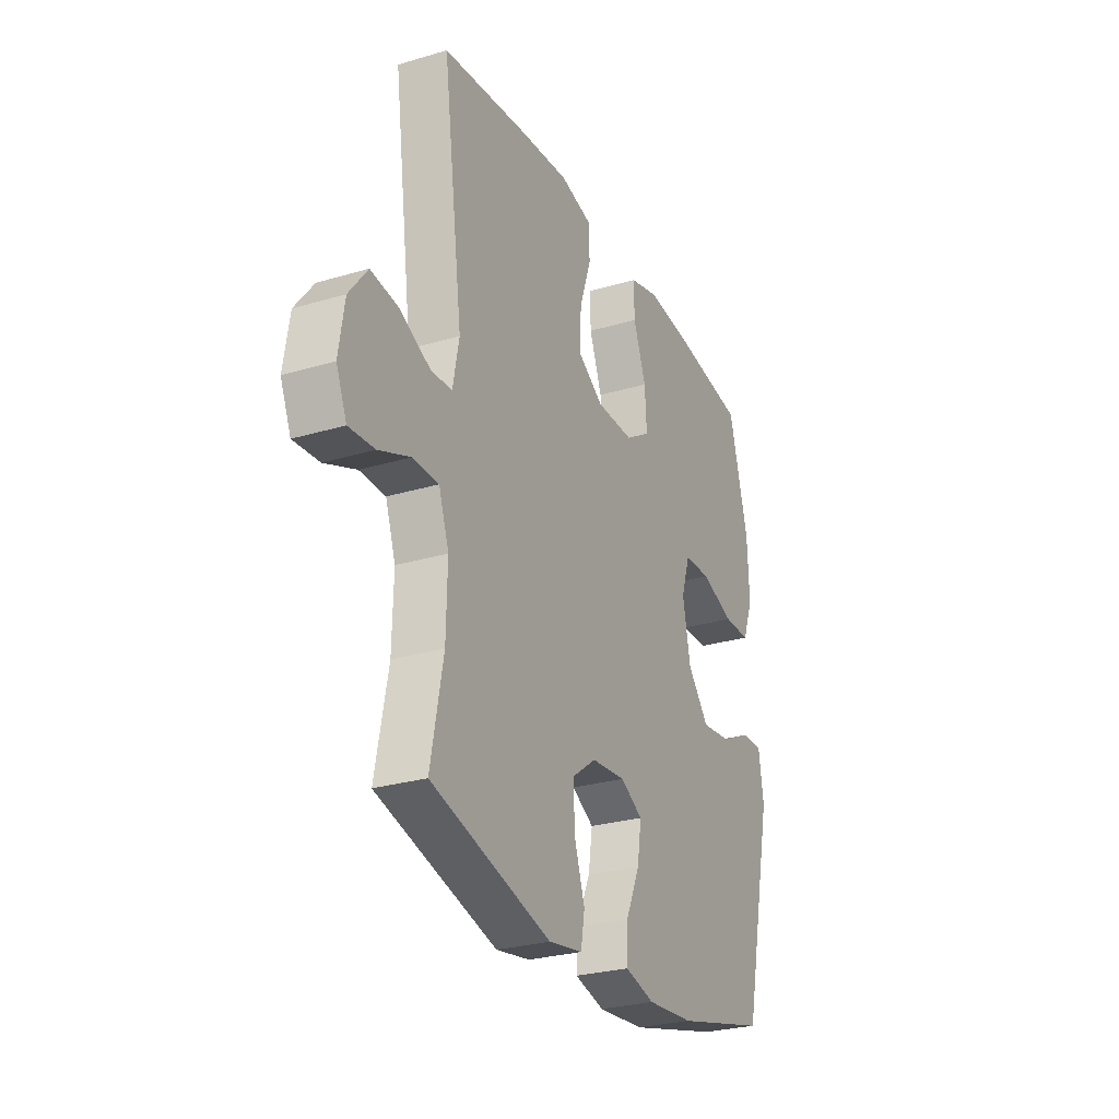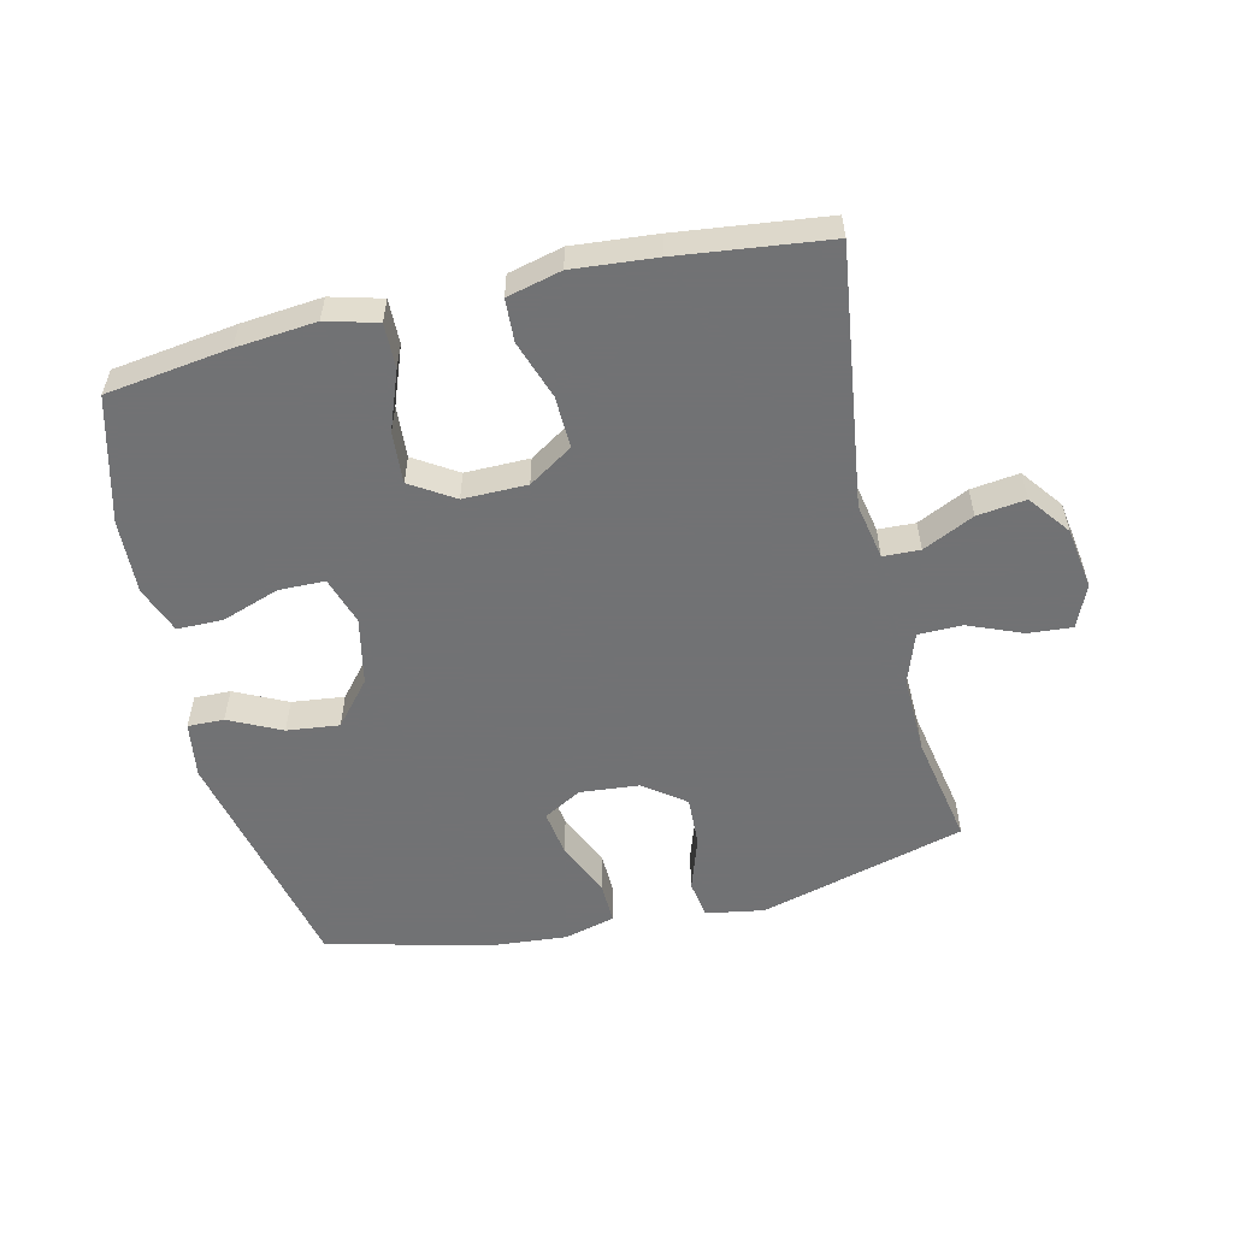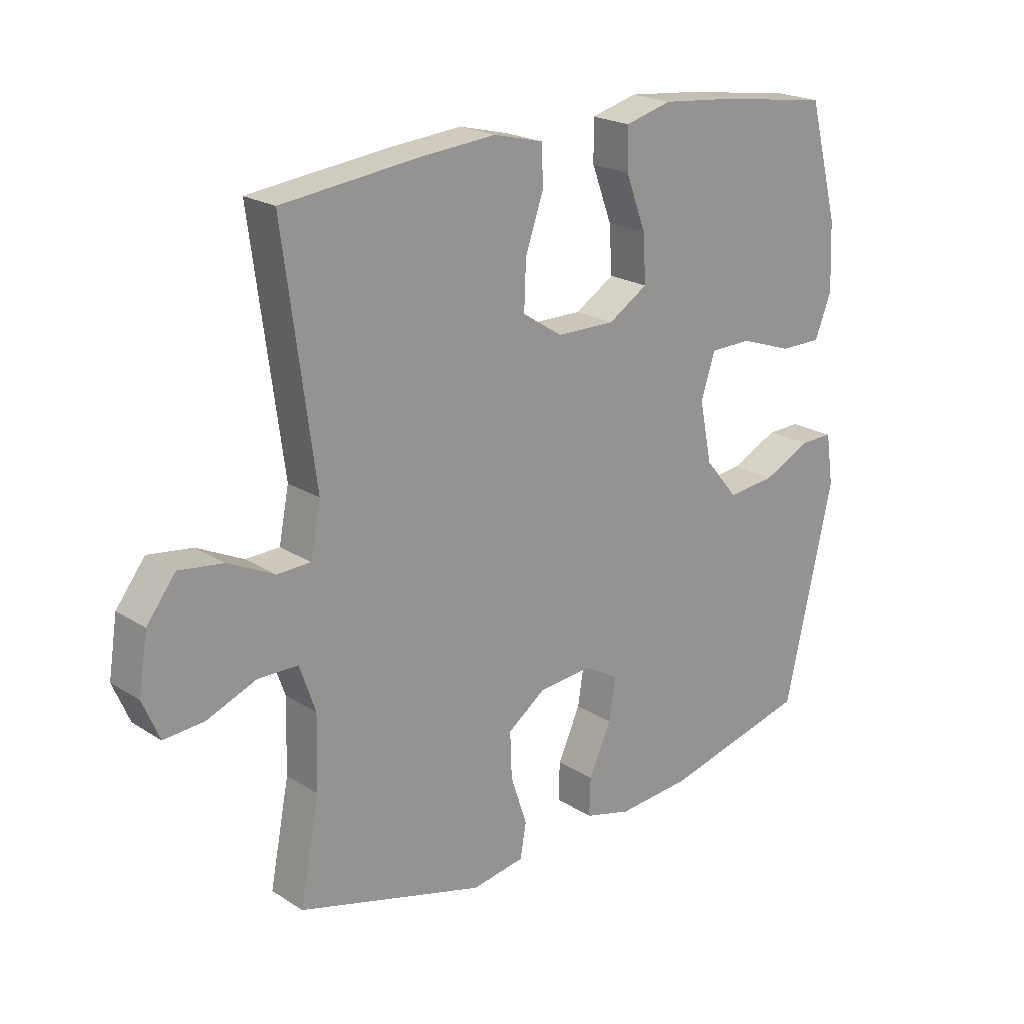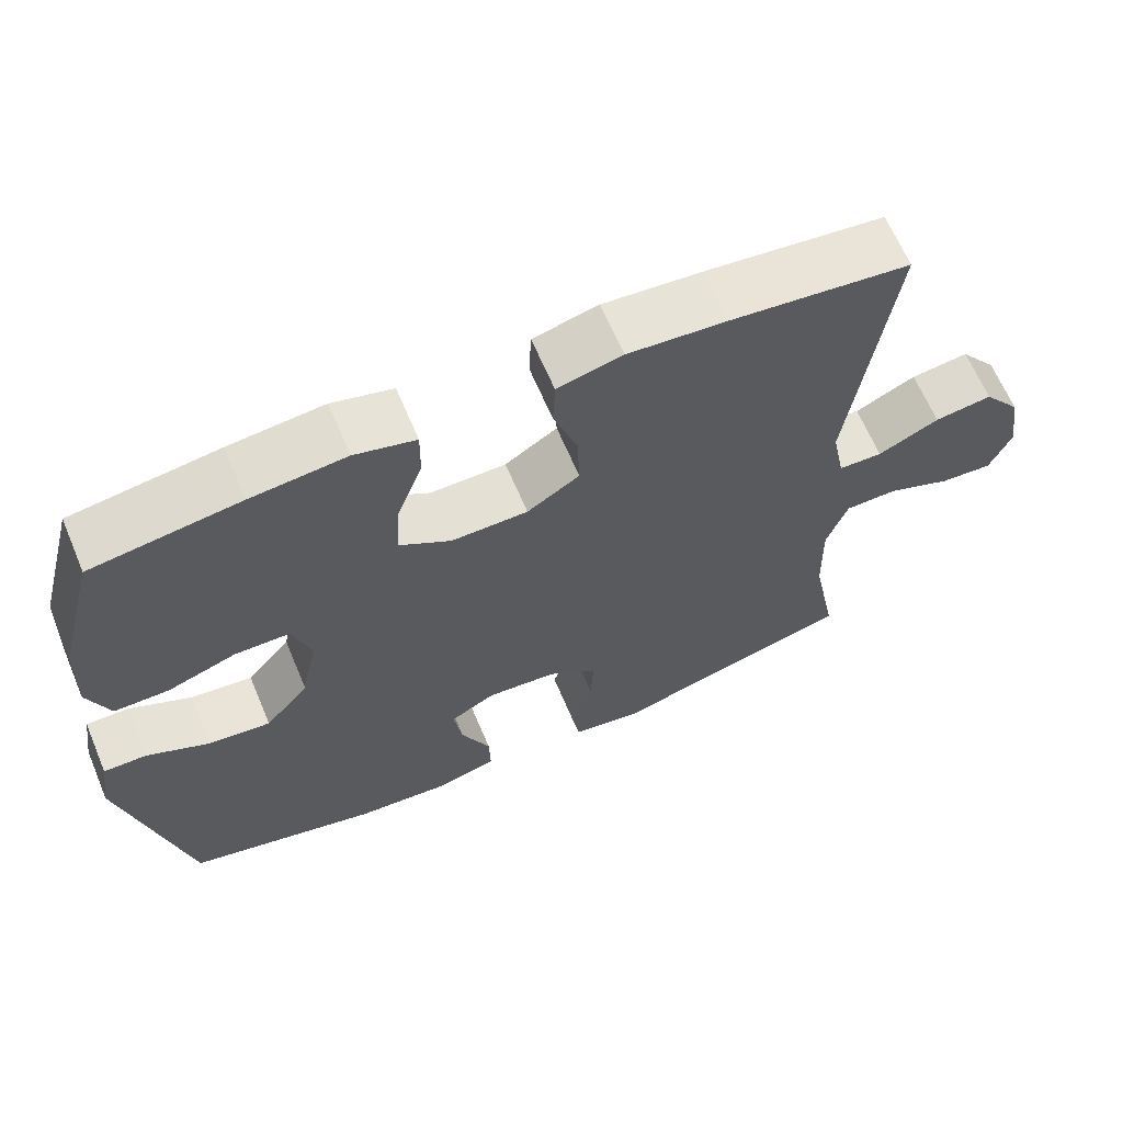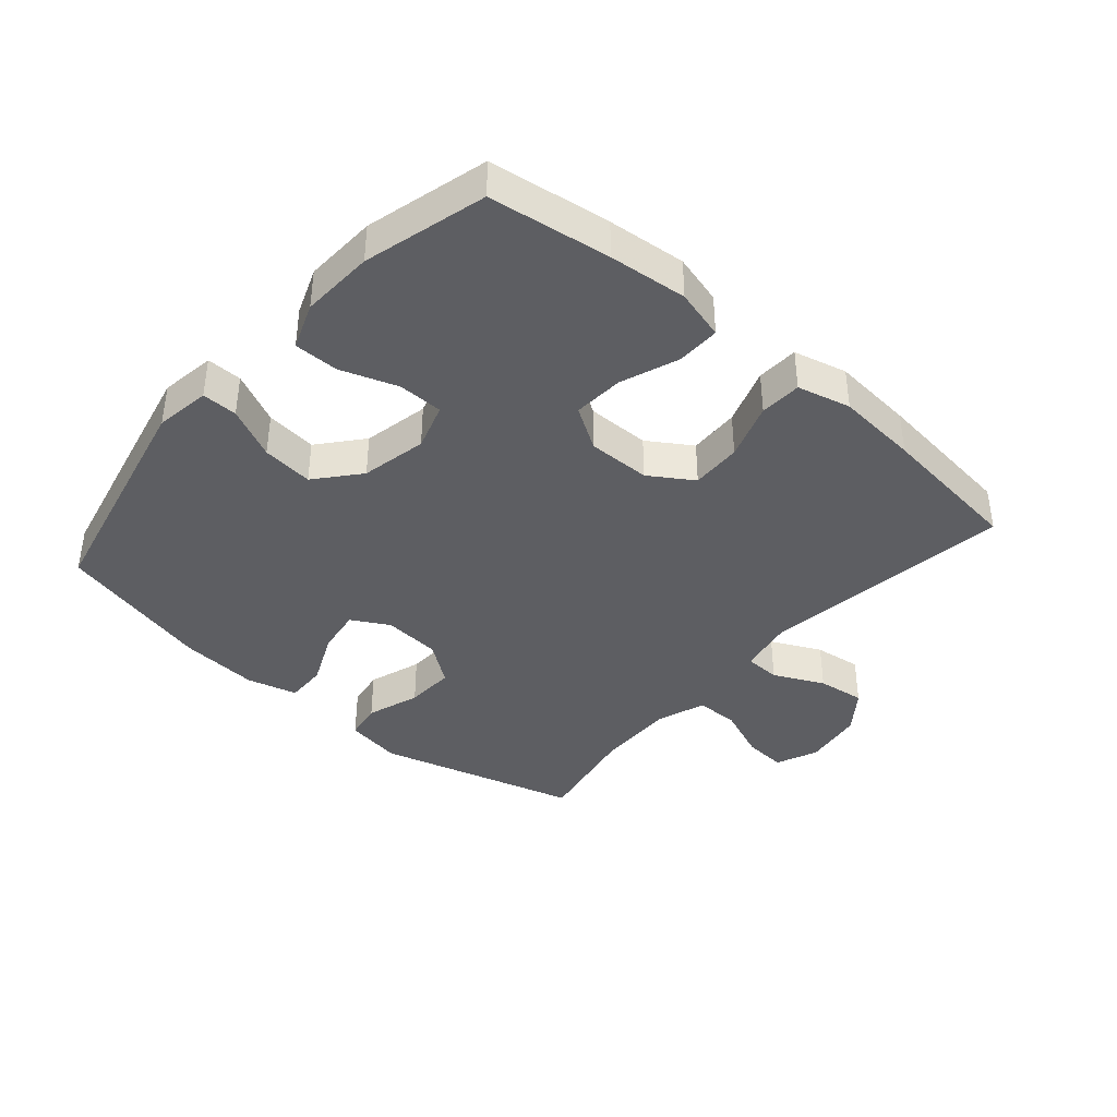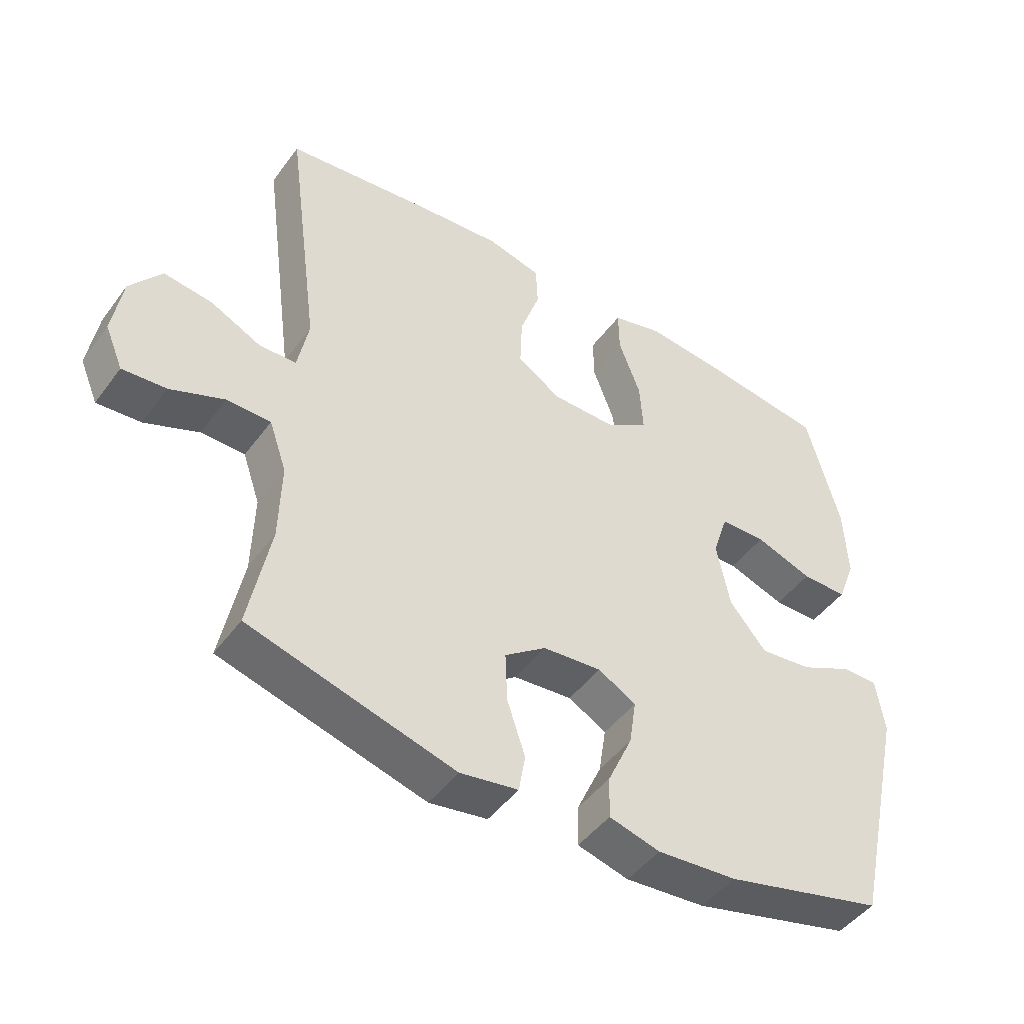
<metadata>
{"format":"obj","ext":"obj","renderer":"f3d","projection":"perspective","resolution":1024,"background":"white","views":[{"elev":-27.4,"azim":114.6,"up":"+Z"},{"elev":-55.6,"azim":13.1,"up":"+Y"},{"elev":21.2,"azim":138.4,"up":"+Z"},{"elev":65.0,"azim":-22.9,"up":"+Z"},{"elev":-39.4,"azim":-41.0,"up":"+Y"},{"elev":-46.7,"azim":145.6,"up":"+Z"}]}
</metadata>
<code>
v 0.5 0.07 -0.5
v 0.182 0.07 -0.588
v 0.092 0.07 -0.573
v 0.082 0.07 -0.514
v 0.11 0.07 -0.43
v 0.113 0.07 -0.352
v 0.049 0.07 -0.305
v -0.042 0.07 -0.297
v -0.101 0.07 -0.33
v -0.09 0.07 -0.402
v -0.052 0.07 -0.486
v -0.05 0.07 -0.551
v -0.129 0.07 -0.572
v -0.253 0.07 -0.562
v -0.5 0.07 -0.5
v -0.582 0.07 -0.135
v -0.569 0.07 -0.048
v -0.513 0.07 -0.049
v -0.432 0.07 -0.088
v -0.351 0.07 -0.097
v -0.294 0.07 -0.029
v -0.273 0.07 0.075
v -0.297 0.07 0.149
v -0.368 0.07 0.15
v -0.457 0.07 0.119
v -0.528 0.07 0.119
v -0.556 0.07 0.192
v -0.551 0.07 0.307
v -0.5 0.07 0.5
v -0.309 0.07 0.527
v -0.186 0.07 0.539
v -0.107 0.07 0.518
v -0.108 0.07 0.449
v -0.142 0.07 0.358
v -0.147 0.07 0.278
v -0.08 0.07 0.236
v 0.019 0.07 0.237
v 0.087 0.07 0.281
v 0.084 0.07 0.361
v 0.053 0.07 0.451
v 0.056 0.07 0.517
v 0.14 0.07 0.538
v 0.269 0.07 0.527
v 0.5 0.07 0.5
v 0.447 0.07 0.101
v 0.464 0.07 0.014
v 0.521 0.07 0.012
v 0.6 0.07 0.05
v 0.675 0.07 0.06
v 0.724 0.07 -0.004
v 0.739 0.07 -0.1
v 0.711 0.07 -0.166
v 0.643 0.07 -0.161
v 0.559 0.07 -0.127
v 0.491 0.07 -0.128
v 0.464 0.07 -0.206
v 0.467 0.07 -0.329
v 0.5 0 -0.5
v 0.182 0 -0.588
v 0.092 0 -0.573
v 0.082 0 -0.514
v 0.11 0 -0.43
v 0.113 0 -0.352
v 0.049 0 -0.305
v -0.042 0 -0.297
v -0.101 0 -0.33
v -0.09 0 -0.402
v -0.052 0 -0.486
v -0.05 0 -0.551
v -0.129 0 -0.572
v -0.253 0 -0.562
v -0.5 0 -0.5
v -0.582 0 -0.135
v -0.569 0 -0.048
v -0.513 0 -0.049
v -0.432 0 -0.088
v -0.351 0 -0.097
v -0.294 0 -0.029
v -0.273 0 0.075
v -0.297 0 0.149
v -0.368 0 0.15
v -0.457 0 0.119
v -0.528 0 0.119
v -0.556 0 0.192
v -0.551 0 0.307
v -0.5 0 0.5
v -0.309 0 0.527
v -0.186 0 0.539
v -0.107 0 0.518
v -0.108 0 0.449
v -0.142 0 0.358
v -0.147 0 0.278
v -0.08 0 0.236
v 0.019 0 0.237
v 0.087 0 0.281
v 0.084 0 0.361
v 0.053 0 0.451
v 0.056 0 0.517
v 0.14 0 0.538
v 0.269 0 0.527
v 0.5 0 0.5
v 0.447 0 0.101
v 0.464 0 0.014
v 0.521 0 0.012
v 0.6 0 0.05
v 0.675 0 0.06
v 0.724 0 -0.004
v 0.739 0 -0.1
v 0.711 0 -0.166
v 0.643 0 -0.161
v 0.559 0 -0.127
v 0.491 0 -0.128
v 0.464 0 -0.206
v 0.467 0 -0.329
f 51 52 53 54
f 51 54 55
f 50 51 55
f 47 48 49 50
f 46 47 50 55
f 45 46 55 56
f 43 44 45
f 39 40 41 42
f 38 39 42 43
f 31 32 33 34
f 31 34 35
f 30 31 35
f 29 30 35
f 28 29 35
f 27 28 35 36
f 24 25 26 27
f 23 24 27 36
f 16 17 18 19
f 16 19 20
f 15 16 20
f 14 15 20 21
f 10 11 12 13
f 9 10 13 14
f 2 3 4 5
f 57 1 2 5
f 57 5 6
f 56 57 6 7
f 38 43 45 56
f 37 38 56 7
f 22 23 36 37
f 22 37 7 8
f 9 14 21 22
f 8 9 22
f 111 110 109 108
f 112 111 108
f 112 108 107
f 107 106 105 104
f 112 107 104 103
f 113 112 103 102
f 102 101 100
f 99 98 97 96
f 100 99 96 95
f 91 90 89 88
f 92 91 88
f 92 88 87
f 92 87 86
f 92 86 85
f 93 92 85 84
f 84 83 82 81
f 93 84 81 80
f 76 75 74 73
f 77 76 73
f 77 73 72
f 78 77 72 71
f 70 69 68 67
f 71 70 67 66
f 62 61 60 59
f 62 59 58 114
f 63 62 114
f 64 63 114 113
f 113 102 100 95
f 64 113 95 94
f 94 93 80 79
f 65 64 94 79
f 79 78 71 66
f 79 66 65
f 1 58 59 2
f 2 59 60 3
f 3 60 61 4
f 4 61 62 5
f 5 62 63 6
f 6 63 64 7
f 7 64 65 8
f 8 65 66 9
f 9 66 67 10
f 10 67 68 11
f 11 68 69 12
f 12 69 70 13
f 13 70 71 14
f 14 71 72 15
f 15 72 73 16
f 16 73 74 17
f 17 74 75 18
f 18 75 76 19
f 19 76 77 20
f 20 77 78 21
f 21 78 79 22
f 22 79 80 23
f 23 80 81 24
f 24 81 82 25
f 25 82 83 26
f 26 83 84 27
f 27 84 85 28
f 28 85 86 29
f 29 86 87 30
f 30 87 88 31
f 31 88 89 32
f 32 89 90 33
f 33 90 91 34
f 34 91 92 35
f 35 92 93 36
f 36 93 94 37
f 37 94 95 38
f 38 95 96 39
f 39 96 97 40
f 40 97 98 41
f 41 98 99 42
f 42 99 100 43
f 43 100 101 44
f 44 101 102 45
f 45 102 103 46
f 46 103 104 47
f 47 104 105 48
f 48 105 106 49
f 49 106 107 50
f 50 107 108 51
f 51 108 109 52
f 52 109 110 53
f 53 110 111 54
f 54 111 112 55
f 55 112 113 56
f 56 113 114 57
f 57 114 58 1

</code>
